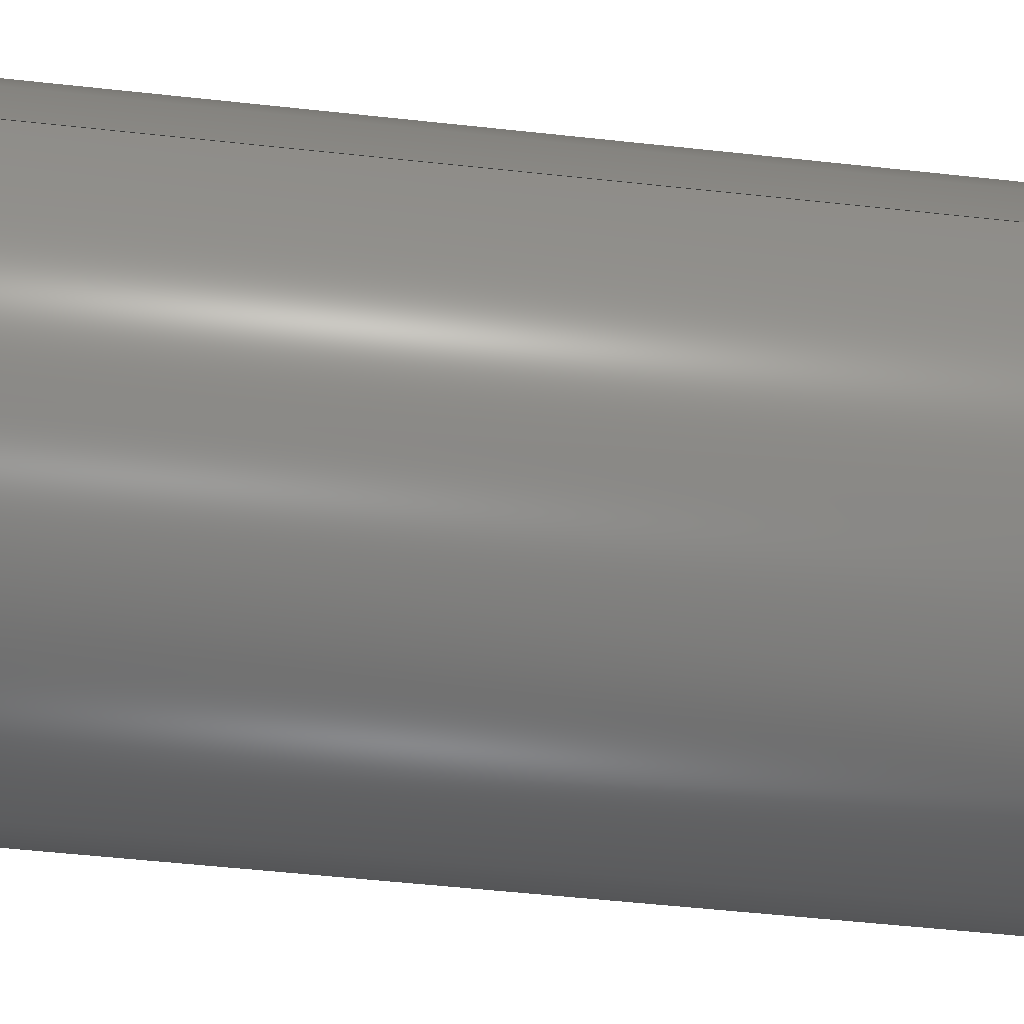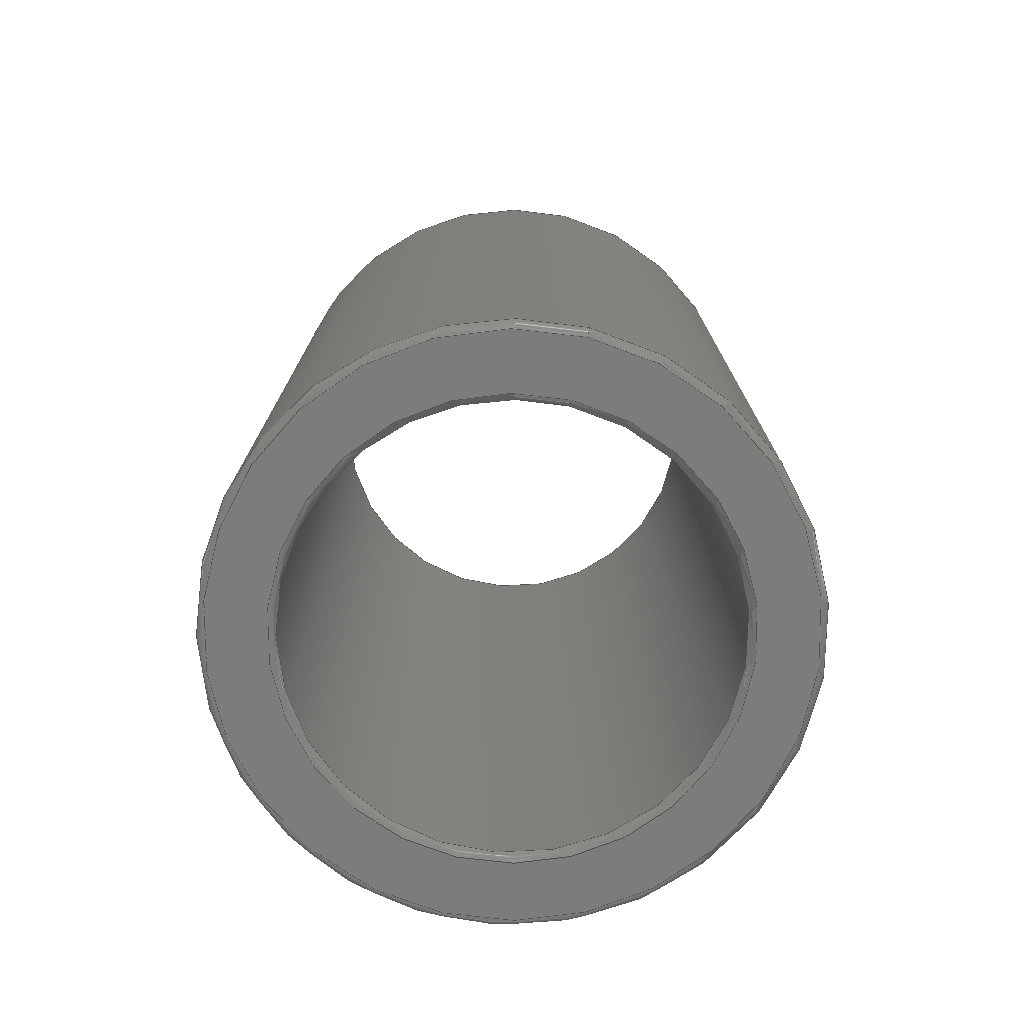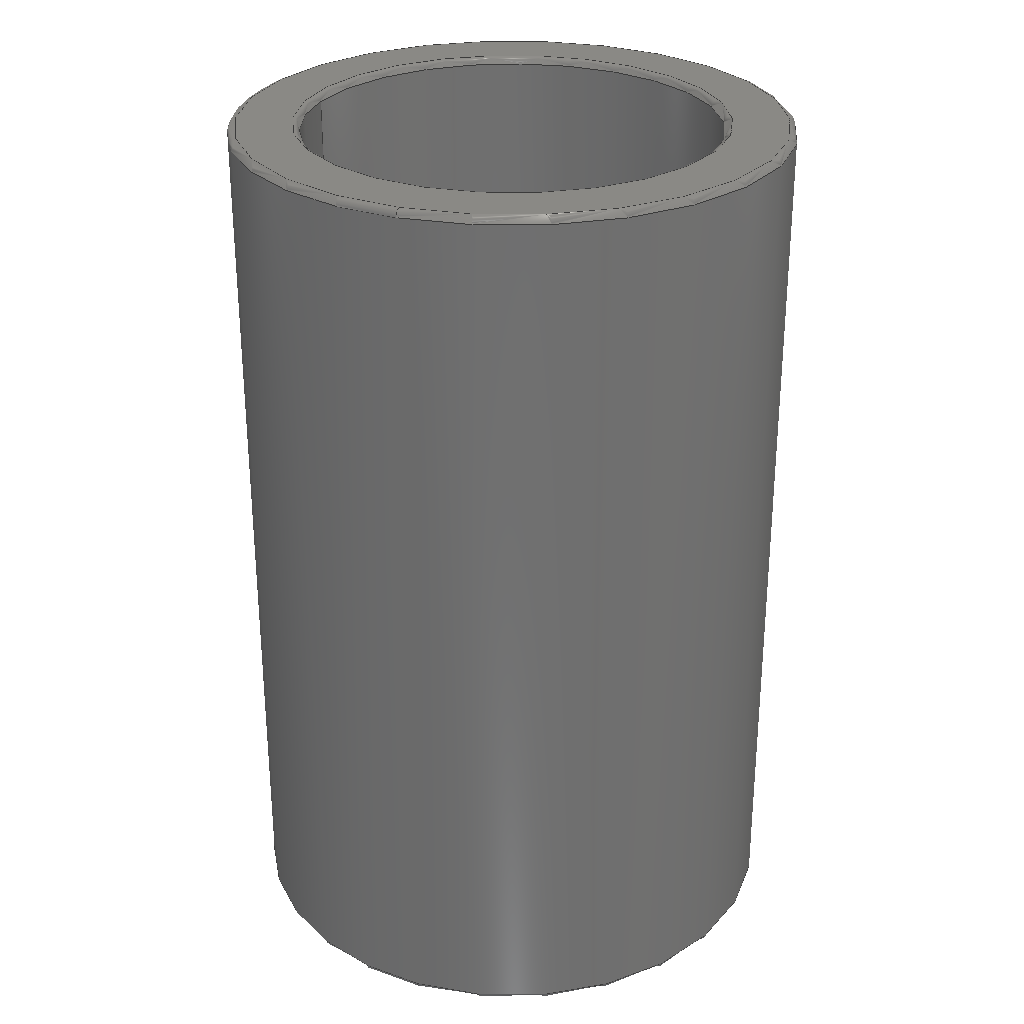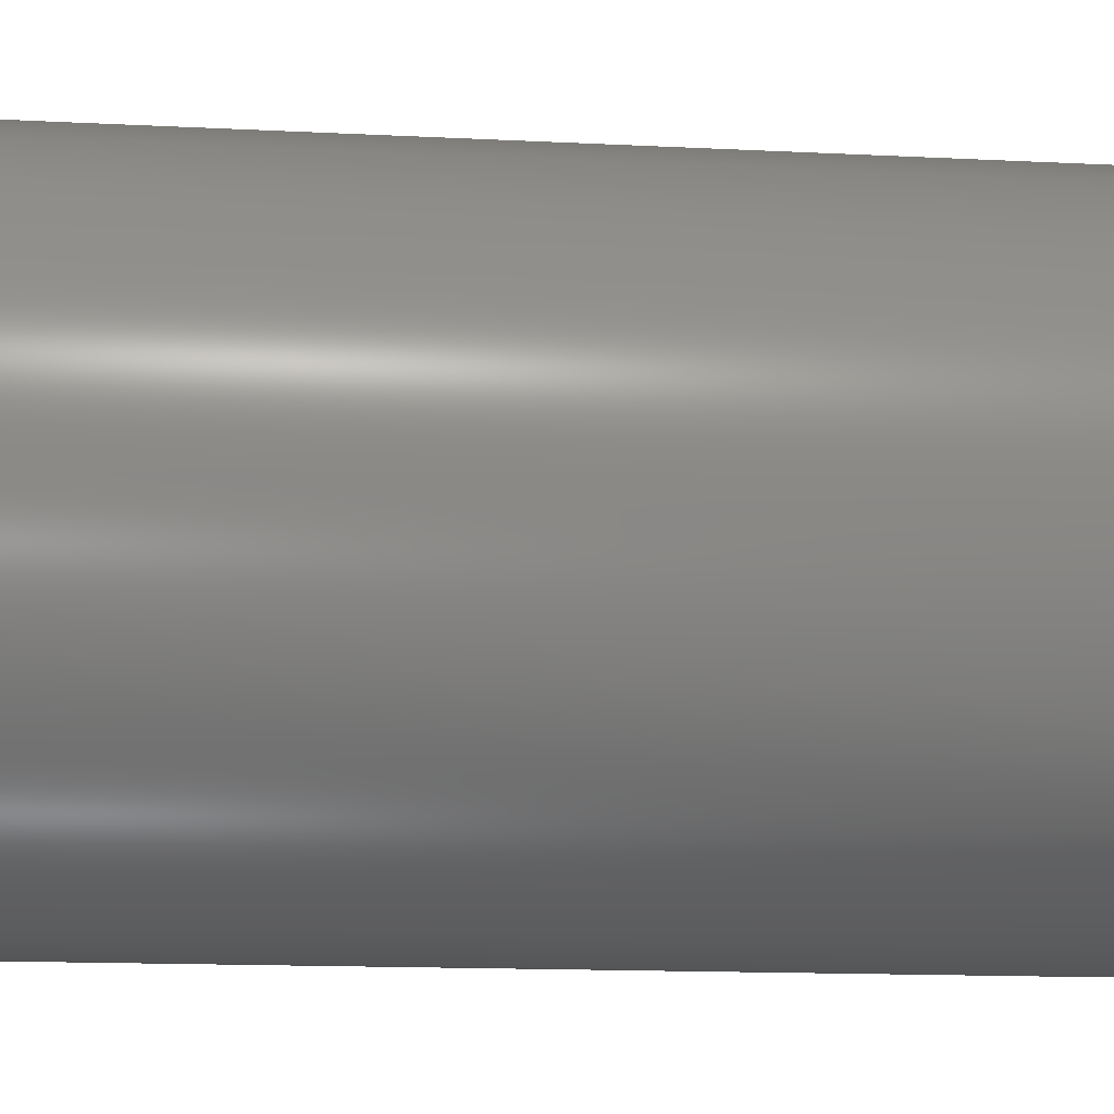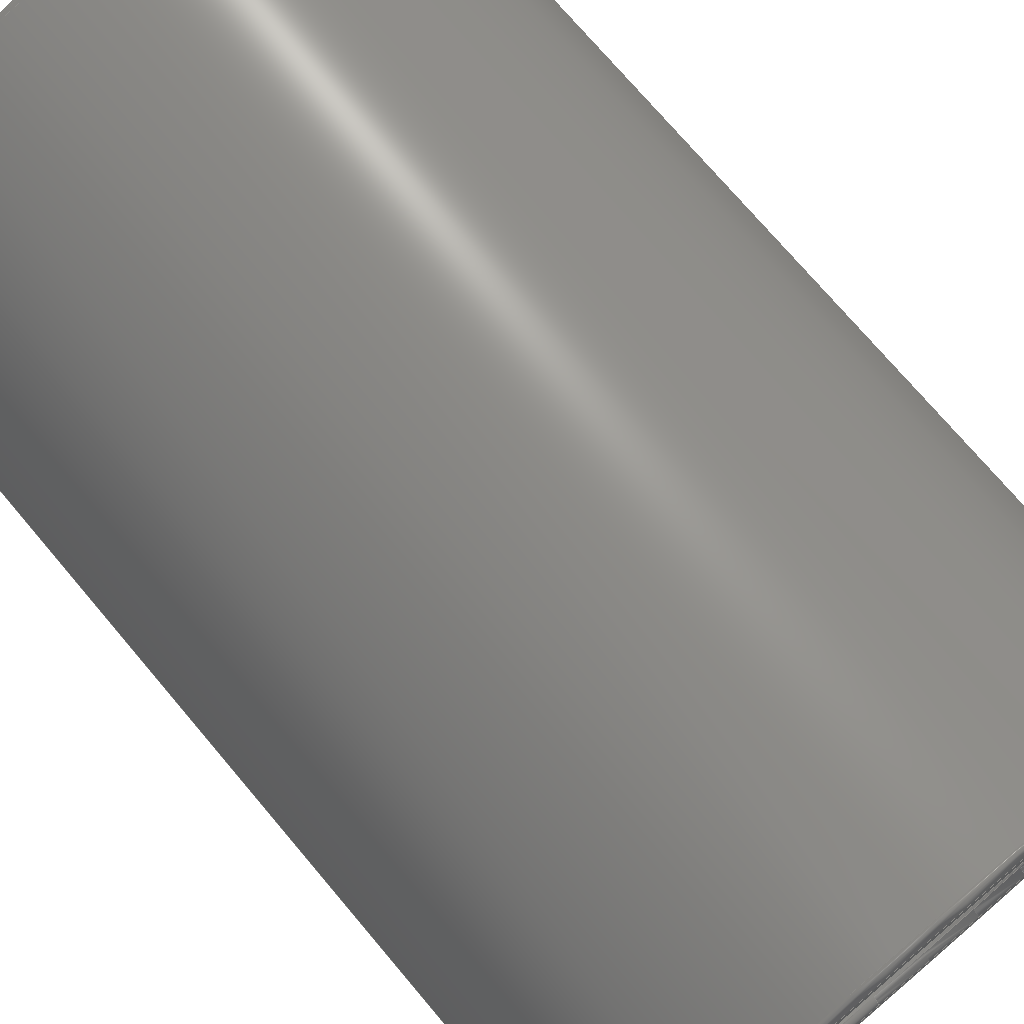
<metadata>
{"format":"step","ext":"step","renderer":"f3d","projection":"perspective","resolution":1024,"background":"white","views":[{"elev":-56.9,"azim":83.6,"up":"+Z"},{"elev":-75.8,"azim":166.5,"up":"+Y"},{"elev":28.3,"azim":-158.6,"up":"+Y"},{"elev":-14.5,"azim":-96.3,"up":"+Z"},{"elev":73.8,"azim":139.8,"up":"+Z"}]}
</metadata>
<code>
ISO-10303-21;
DATA;
#1=(NAMED_UNIT(*)PLANE_ANGLE_UNIT()SI_UNIT($,.RADIAN.));
#2=PLANE_ANGLE_MEASURE_WITH_UNIT(PLANE_ANGLE_MEASURE(0.01745),#1);
#3=(CONVERSION_BASED_UNIT('DEGREE',#2)NAMED_UNIT(#4)PLANE_ANGLE_UNIT());
#4=DIMENSIONAL_EXPONENTS(0,0,0,0,0,0,0);
#5=(NAMED_UNIT(*)SI_UNIT($,.STERADIAN.)SOLID_ANGLE_UNIT());
#6=(LENGTH_UNIT()NAMED_UNIT(*)SI_UNIT(.MILLI.,.METRE.));
#7=UNCERTAINTY_MEASURE_WITH_UNIT(LENGTH_MEASURE(1e-05),#6,'DISTANCE_ACCURACY_VALUE','Maximum Tolerance applied to model');
#8=(GEOMETRIC_REPRESENTATION_CONTEXT(3)GLOBAL_UNCERTAINTY_ASSIGNED_CONTEXT((#7))GLOBAL_UNIT_ASSIGNED_CONTEXT((#6,#3,#5))REPRESENTATION_CONTEXT('','Front retainer'));
#9=CARTESIAN_POINT('',(0,0,0));
#10=DIRECTION('',(0,0,1));
#11=DIRECTION('',(1,0,0));
#12=AXIS2_PLACEMENT_3D('',#9,#10,#11);
#13=CARTESIAN_POINT('',(0,-5.756,-0));
#14=DIRECTION('',(-0,1,0));
#15=DIRECTION('',(1,0,0));
#16=AXIS2_PLACEMENT_3D('',#13,#14,#15);
#17=CYLINDRICAL_SURFACE('',#16,2);
#18=CARTESIAN_POINT('',(2,0.4939,-0));
#19=VERTEX_POINT('',#18);
#20=CARTESIAN_POINT('',(2,-5.706,-0));
#21=VERTEX_POINT('',#20);
#22=CARTESIAN_POINT('',(2,0.4939,0));
#23=DIRECTION('',(-0,-1,-0));
#24=VECTOR('',#23,6.2);
#25=LINE('',#22,#24);
#26=EDGE_CURVE('',#19,#21,#25,.T.);
#27=ORIENTED_EDGE('',*,*,#26,.T.);
#28=CARTESIAN_POINT('',(-0,-5.706,-2));
#29=VERTEX_POINT('',#28);
#30=CARTESIAN_POINT('',(0,-5.706,-0));
#31=DIRECTION('',(-0,1,0));
#32=DIRECTION('',(0,0,-1));
#33=AXIS2_PLACEMENT_3D('',#30,#31,#32);
#34=CIRCLE('',#33,2);
#35=EDGE_CURVE('',#21,#29,#34,.T.);
#36=ORIENTED_EDGE('',*,*,#35,.T.);
#37=CARTESIAN_POINT('',(0,-5.706,-0));
#38=DIRECTION('',(-0,1,0));
#39=DIRECTION('',(0,0,-1));
#40=AXIS2_PLACEMENT_3D('',#37,#38,#39);
#41=CIRCLE('',#40,2);
#42=EDGE_CURVE('',#29,#21,#41,.T.);
#43=ORIENTED_EDGE('',*,*,#42,.T.);
#44=ORIENTED_EDGE('',*,*,#26,.F.);
#45=CARTESIAN_POINT('',(-0,0.4939,-2));
#46=VERTEX_POINT('',#45);
#47=CARTESIAN_POINT('',(0,0.4939,0));
#48=DIRECTION('',(0,-1,-0));
#49=DIRECTION('',(0,0,-1));
#50=AXIS2_PLACEMENT_3D('',#47,#48,#49);
#51=CIRCLE('',#50,2);
#52=EDGE_CURVE('',#19,#46,#51,.T.);
#53=ORIENTED_EDGE('',*,*,#52,.T.);
#54=CARTESIAN_POINT('',(0,0.4939,0));
#55=DIRECTION('',(0,-1,-0));
#56=DIRECTION('',(0,0,-1));
#57=AXIS2_PLACEMENT_3D('',#54,#55,#56);
#58=CIRCLE('',#57,2);
#59=EDGE_CURVE('',#46,#19,#58,.T.);
#60=ORIENTED_EDGE('',*,*,#59,.T.);
#61=EDGE_LOOP('',(#27,#36,#43,#44,#53,#60));
#62=FACE_BOUND('',#61,.T.);
#63=ADVANCED_FACE('',(#62),#17,.T.);
#64=CARTESIAN_POINT('',(0,-5.756,-0));
#65=DIRECTION('',(-0,1,0));
#66=DIRECTION('',(1,0,0));
#67=AXIS2_PLACEMENT_3D('',#64,#65,#66);
#68=CYLINDRICAL_SURFACE('',#67,1.5);
#69=CARTESIAN_POINT('',(1.5,0.4939,-0));
#70=VERTEX_POINT('',#69);
#71=CARTESIAN_POINT('',(1.5,-5.706,-0));
#72=VERTEX_POINT('',#71);
#73=CARTESIAN_POINT('',(1.5,0.4939,0));
#74=DIRECTION('',(-0,-1,-0));
#75=VECTOR('',#74,6.2);
#76=LINE('',#73,#75);
#77=EDGE_CURVE('',#70,#72,#76,.T.);
#78=ORIENTED_EDGE('',*,*,#77,.F.);
#79=CARTESIAN_POINT('',(-0,0.4939,-1.5));
#80=VERTEX_POINT('',#79);
#81=CARTESIAN_POINT('',(0,0.4939,0));
#82=DIRECTION('',(-0,1,0));
#83=DIRECTION('',(0,0,-1));
#84=AXIS2_PLACEMENT_3D('',#81,#82,#83);
#85=CIRCLE('',#84,1.5);
#86=EDGE_CURVE('',#70,#80,#85,.T.);
#87=ORIENTED_EDGE('',*,*,#86,.T.);
#88=CARTESIAN_POINT('',(0,0.4939,0));
#89=DIRECTION('',(-0,1,0));
#90=DIRECTION('',(0,0,-1));
#91=AXIS2_PLACEMENT_3D('',#88,#89,#90);
#92=CIRCLE('',#91,1.5);
#93=EDGE_CURVE('',#80,#70,#92,.T.);
#94=ORIENTED_EDGE('',*,*,#93,.T.);
#95=ORIENTED_EDGE('',*,*,#77,.T.);
#96=CARTESIAN_POINT('',(-0,-5.706,-1.5));
#97=VERTEX_POINT('',#96);
#98=CARTESIAN_POINT('',(0,-5.706,-0));
#99=DIRECTION('',(0,-1,-0));
#100=DIRECTION('',(0,0,-1));
#101=AXIS2_PLACEMENT_3D('',#98,#99,#100);
#102=CIRCLE('',#101,1.5);
#103=EDGE_CURVE('',#72,#97,#102,.T.);
#104=ORIENTED_EDGE('',*,*,#103,.T.);
#105=CARTESIAN_POINT('',(0,-5.706,-0));
#106=DIRECTION('',(0,-1,-0));
#107=DIRECTION('',(0,0,-1));
#108=AXIS2_PLACEMENT_3D('',#105,#106,#107);
#109=CIRCLE('',#108,1.5);
#110=EDGE_CURVE('',#97,#72,#109,.T.);
#111=ORIENTED_EDGE('',*,*,#110,.T.);
#112=EDGE_LOOP('',(#78,#87,#94,#95,#104,#111));
#113=FACE_BOUND('',#112,.T.);
#114=ADVANCED_FACE('',(#113),#68,.F.);
#115=CARTESIAN_POINT('',(0,-5.756,-0));
#116=DIRECTION('',(0,-1,-0));
#117=DIRECTION('',(0,0,-1));
#118=AXIS2_PLACEMENT_3D('',#115,#116,#117);
#119=PLANE('',#118);
#120=CARTESIAN_POINT('',(-0,-5.756,-1.55));
#121=VERTEX_POINT('',#120);
#122=CARTESIAN_POINT('',(0,-5.756,-0));
#123=DIRECTION('',(-0,1,0));
#124=DIRECTION('',(0,0,-1));
#125=AXIS2_PLACEMENT_3D('',#122,#123,#124);
#126=CIRCLE('',#125,1.55);
#127=EDGE_CURVE('',#121,#121,#126,.T.);
#128=ORIENTED_EDGE('',*,*,#127,.T.);
#129=EDGE_LOOP('',(#128));
#130=FACE_BOUND('',#129,.T.);
#131=CARTESIAN_POINT('',(-0,-5.756,-1.95));
#132=VERTEX_POINT('',#131);
#133=CARTESIAN_POINT('',(0,-5.756,-0));
#134=DIRECTION('',(0,-1,-0));
#135=DIRECTION('',(0,0,-1));
#136=AXIS2_PLACEMENT_3D('',#133,#134,#135);
#137=CIRCLE('',#136,1.95);
#138=EDGE_CURVE('',#132,#132,#137,.T.);
#139=ORIENTED_EDGE('',*,*,#138,.T.);
#140=EDGE_LOOP('',(#139));
#141=FACE_BOUND('',#140,.T.);
#142=ADVANCED_FACE('',(#130,#141),#119,.T.);
#143=CARTESIAN_POINT('',(0,0.5439,0));
#144=DIRECTION('',(0,-1,-0));
#145=DIRECTION('',(0,0,-1));
#146=AXIS2_PLACEMENT_3D('',#143,#144,#145);
#147=PLANE('',#146);
#148=CARTESIAN_POINT('',(-0,0.5439,-1.55));
#149=VERTEX_POINT('',#148);
#150=CARTESIAN_POINT('',(0,0.5439,0));
#151=DIRECTION('',(0,-1,-0));
#152=DIRECTION('',(0,0,-1));
#153=AXIS2_PLACEMENT_3D('',#150,#151,#152);
#154=CIRCLE('',#153,1.55);
#155=EDGE_CURVE('',#149,#149,#154,.T.);
#156=ORIENTED_EDGE('',*,*,#155,.T.);
#157=EDGE_LOOP('',(#156));
#158=FACE_BOUND('',#157,.T.);
#159=CARTESIAN_POINT('',(-0,0.5439,-1.95));
#160=VERTEX_POINT('',#159);
#161=CARTESIAN_POINT('',(0,0.5439,0));
#162=DIRECTION('',(-0,1,0));
#163=DIRECTION('',(0,0,-1));
#164=AXIS2_PLACEMENT_3D('',#161,#162,#163);
#165=CIRCLE('',#164,1.95);
#166=EDGE_CURVE('',#160,#160,#165,.T.);
#167=ORIENTED_EDGE('',*,*,#166,.T.);
#168=EDGE_LOOP('',(#167));
#169=FACE_BOUND('',#168,.T.);
#170=ADVANCED_FACE('',(#158,#169),#147,.F.);
#171=CARTESIAN_POINT('',(0,-5.706,-0));
#172=DIRECTION('',(0,-1,-0));
#173=DIRECTION('',(0,0,-1));
#174=AXIS2_PLACEMENT_3D('',#171,#172,#173);
#175=TOROIDAL_SURFACE('',#174,1.95,0.05);
#176=CARTESIAN_POINT('',(0,-5.706,-1.95));
#177=DIRECTION('',(1,-0,-0));
#178=DIRECTION('',(0,0,-1));
#179=AXIS2_PLACEMENT_3D('',#176,#177,#178);
#180=CIRCLE('',#179,0.05);
#181=EDGE_CURVE('',#132,#29,#180,.T.);
#182=ORIENTED_EDGE('',*,*,#181,.T.);
#183=ORIENTED_EDGE('',*,*,#35,.F.);
#184=ORIENTED_EDGE('',*,*,#42,.F.);
#185=ORIENTED_EDGE('',*,*,#181,.F.);
#186=ORIENTED_EDGE('',*,*,#138,.F.);
#187=EDGE_LOOP('',(#182,#183,#184,#185,#186));
#188=FACE_BOUND('',#187,.T.);
#189=ADVANCED_FACE('',(#188),#175,.T.);
#190=CARTESIAN_POINT('',(0,0.4939,0));
#191=DIRECTION('',(0,-1,-0));
#192=DIRECTION('',(0,0,-1));
#193=AXIS2_PLACEMENT_3D('',#190,#191,#192);
#194=TOROIDAL_SURFACE('',#193,1.95,0.05);
#195=CARTESIAN_POINT('',(0,0.4939,-1.95));
#196=DIRECTION('',(1,-0,-0));
#197=DIRECTION('',(0,0,-1));
#198=AXIS2_PLACEMENT_3D('',#195,#196,#197);
#199=CIRCLE('',#198,0.05);
#200=EDGE_CURVE('',#46,#160,#199,.T.);
#201=ORIENTED_EDGE('',*,*,#200,.T.);
#202=ORIENTED_EDGE('',*,*,#166,.F.);
#203=ORIENTED_EDGE('',*,*,#200,.F.);
#204=ORIENTED_EDGE('',*,*,#52,.F.);
#205=ORIENTED_EDGE('',*,*,#59,.F.);
#206=EDGE_LOOP('',(#201,#202,#203,#204,#205));
#207=FACE_BOUND('',#206,.T.);
#208=ADVANCED_FACE('',(#207),#194,.T.);
#209=CARTESIAN_POINT('',(0,-5.706,-0));
#210=DIRECTION('',(0,-1,-0));
#211=DIRECTION('',(0,0,-1));
#212=AXIS2_PLACEMENT_3D('',#209,#210,#211);
#213=TOROIDAL_SURFACE('',#212,1.55,0.05);
#214=CARTESIAN_POINT('',(0,-5.706,-1.55));
#215=DIRECTION('',(1,-0,-0));
#216=DIRECTION('',(0,0,-1));
#217=AXIS2_PLACEMENT_3D('',#214,#215,#216);
#218=CIRCLE('',#217,0.05);
#219=EDGE_CURVE('',#97,#121,#218,.T.);
#220=ORIENTED_EDGE('',*,*,#219,.T.);
#221=ORIENTED_EDGE('',*,*,#127,.F.);
#222=ORIENTED_EDGE('',*,*,#219,.F.);
#223=ORIENTED_EDGE('',*,*,#103,.F.);
#224=ORIENTED_EDGE('',*,*,#110,.F.);
#225=EDGE_LOOP('',(#220,#221,#222,#223,#224));
#226=FACE_BOUND('',#225,.T.);
#227=ADVANCED_FACE('',(#226),#213,.T.);
#228=CARTESIAN_POINT('',(0,0.4939,0));
#229=DIRECTION('',(0,-1,-0));
#230=DIRECTION('',(0,0,-1));
#231=AXIS2_PLACEMENT_3D('',#228,#229,#230);
#232=TOROIDAL_SURFACE('',#231,1.55,0.05);
#233=CARTESIAN_POINT('',(0,0.4939,-1.55));
#234=DIRECTION('',(1,-0,-0));
#235=DIRECTION('',(0,0,-1));
#236=AXIS2_PLACEMENT_3D('',#233,#234,#235);
#237=CIRCLE('',#236,0.05);
#238=EDGE_CURVE('',#149,#80,#237,.T.);
#239=ORIENTED_EDGE('',*,*,#238,.T.);
#240=ORIENTED_EDGE('',*,*,#86,.F.);
#241=ORIENTED_EDGE('',*,*,#93,.F.);
#242=ORIENTED_EDGE('',*,*,#238,.F.);
#243=ORIENTED_EDGE('',*,*,#155,.F.);
#244=EDGE_LOOP('',(#239,#240,#241,#242,#243));
#245=FACE_BOUND('',#244,.T.);
#246=ADVANCED_FACE('',(#245),#232,.T.);
#247=CLOSED_SHELL('',(#63,#114,#142,#170,#189,#208,#227,#246));
#248=MANIFOLD_SOLID_BREP('Front retainer',#247);
#249=COLOUR_RGB('',0.4941,0.4941,0.5255);
#250=FILL_AREA_STYLE_COLOUR('',#249);
#251=FILL_AREA_STYLE('',(#250));
#252=SURFACE_STYLE_FILL_AREA(#251);
#253=SURFACE_SIDE_STYLE('',(#252));
#254=SURFACE_STYLE_USAGE(.BOTH.,#253);
#255=PRESENTATION_STYLE_ASSIGNMENT((#254));
#256=STYLED_ITEM('',(#255),#248);
#257=SHAPE_REPRESENTATION('Front retainer',(#12),#8);
#258=ADVANCED_BREP_SHAPE_REPRESENTATION('Front retainer',(#248),#8);
#259=SHAPE_REPRESENTATION_RELATIONSHIP('','',#257,#258);
#260=APPLICATION_CONTEXT('data for automotive mechanical design processes');
#261=APPLICATION_PROTOCOL_DEFINITION('international standard','automotive_design',1994,#260);
#262=PRODUCT_CONTEXT('',#260,'mechanical');
#263=PRODUCT_DEFINITION_CONTEXT('part definition',#260,'design');
#264=PRODUCT('Front retainer','Front retainer','',(#262));
#265=PRODUCT_RELATED_PRODUCT_CATEGORY('part','',(#264));
#266=PRODUCT_DEFINITION_FORMATION_WITH_SPECIFIED_SOURCE('','',#264,.NOT_KNOWN.);
#267=PRODUCT_DEFINITION('design','',#266,#263);
#268=PRODUCT_DEFINITION_SHAPE('','',#267);
#269=SHAPE_DEFINITION_REPRESENTATION(#268,#257);
#270=DRAUGHTING_MODEL('',(),#8);
#271=MECHANICAL_DESIGN_GEOMETRIC_PRESENTATION_REPRESENTATION('',(#256),#8);
ENDSEC;
END-ISO-10303-21;

</code>
